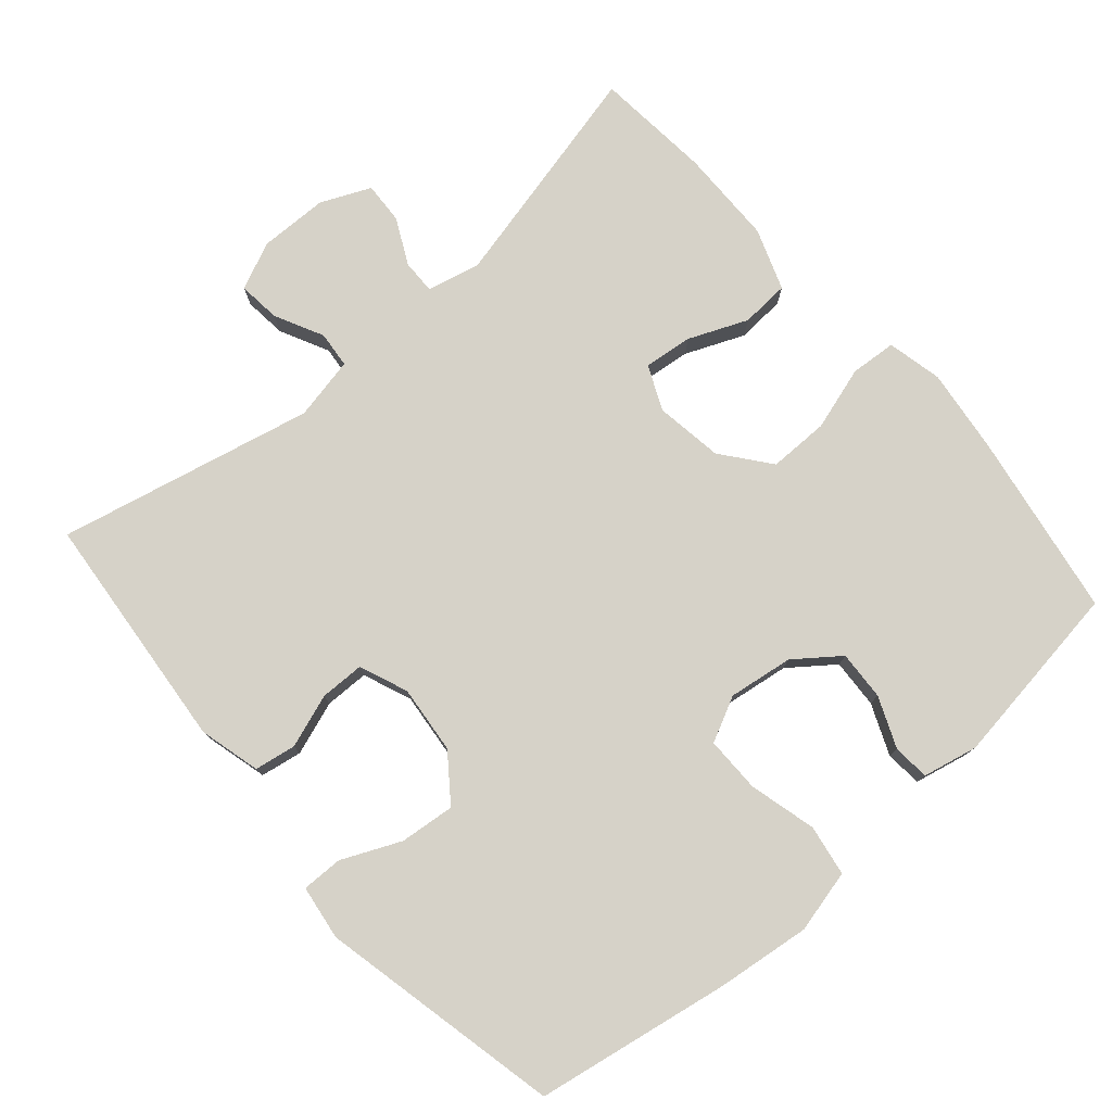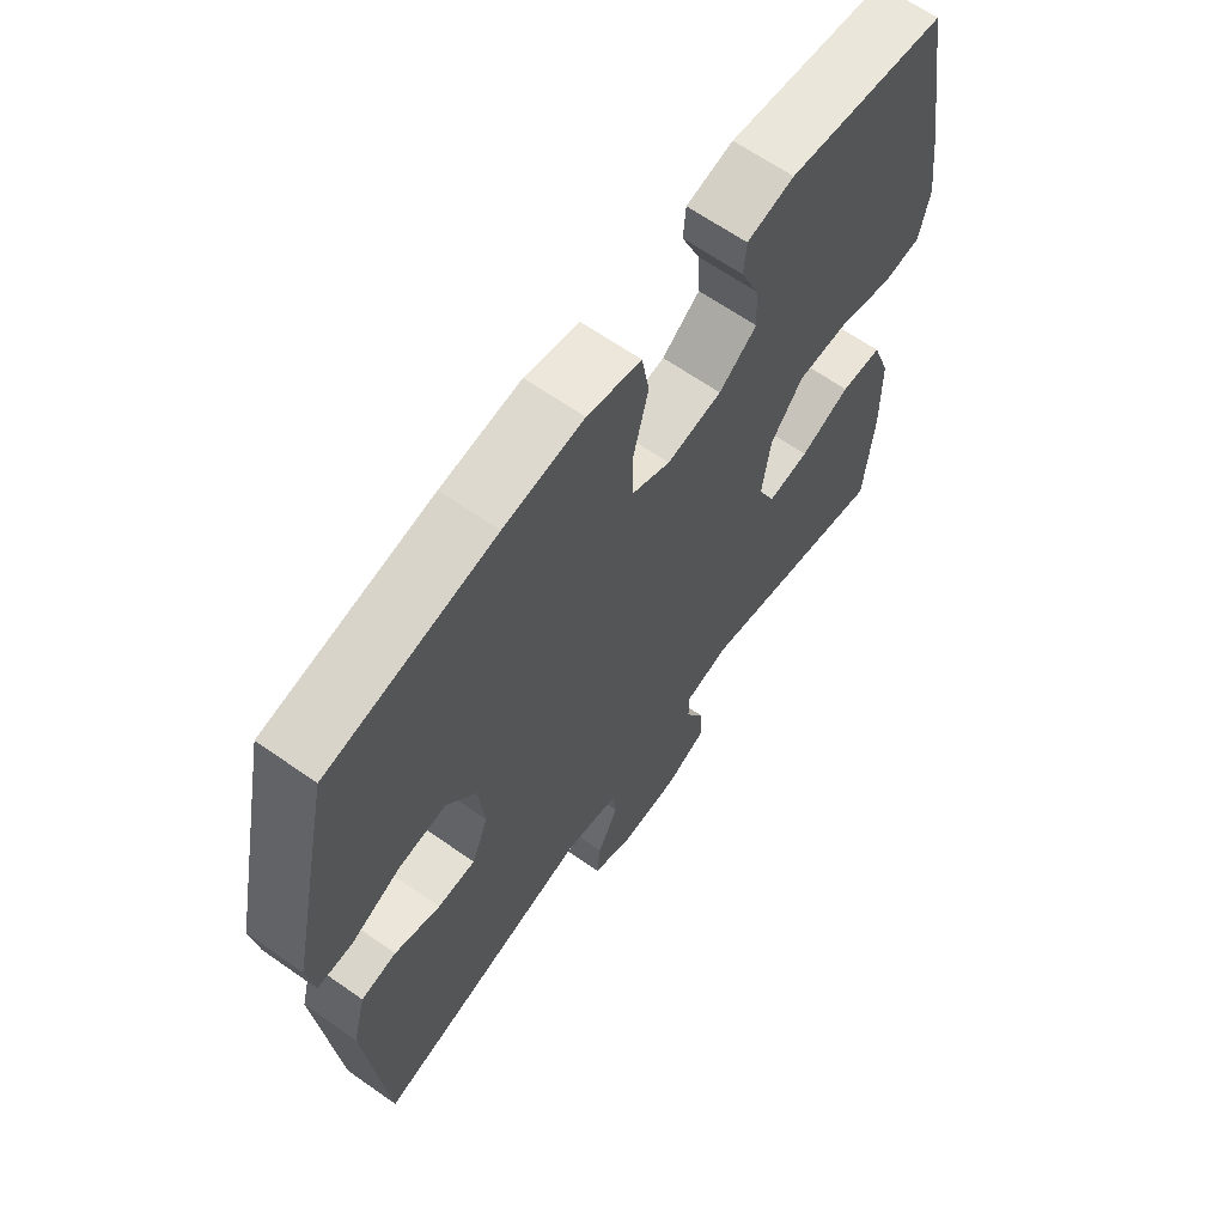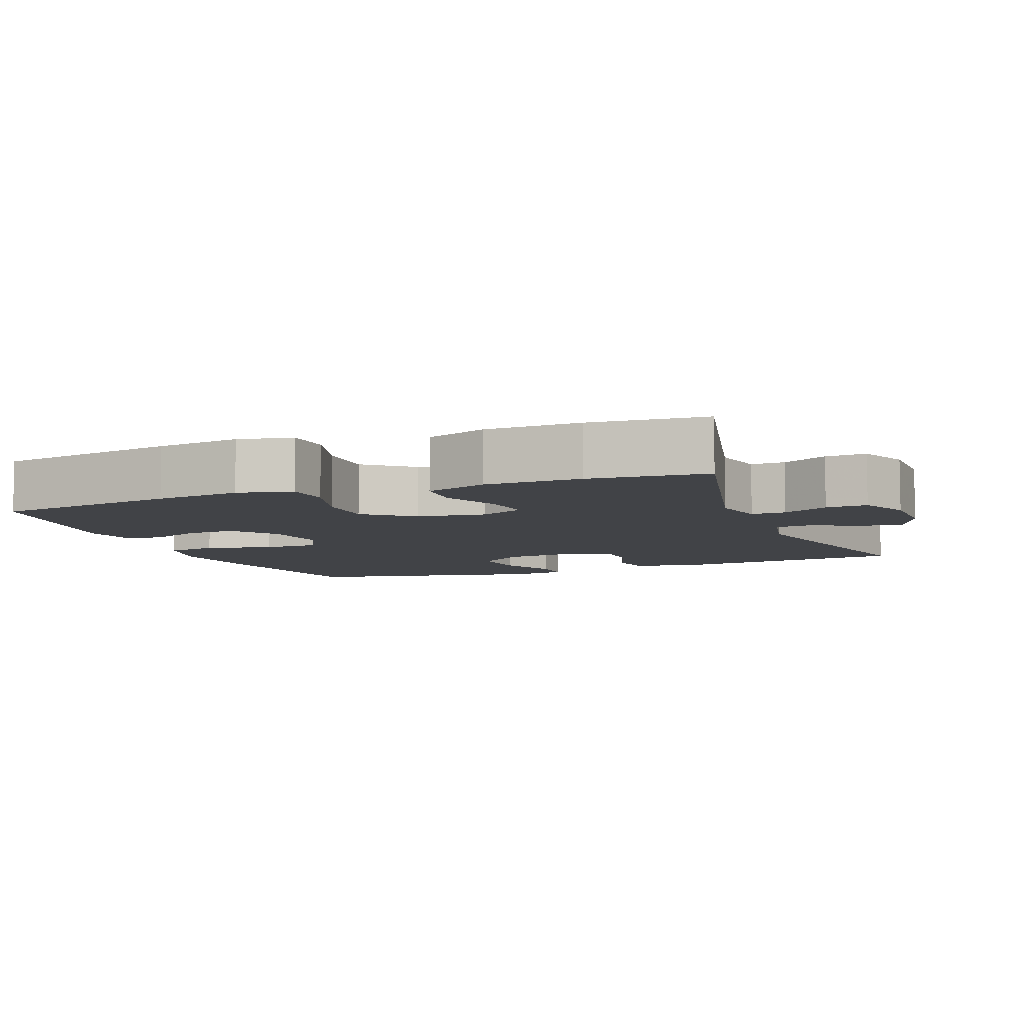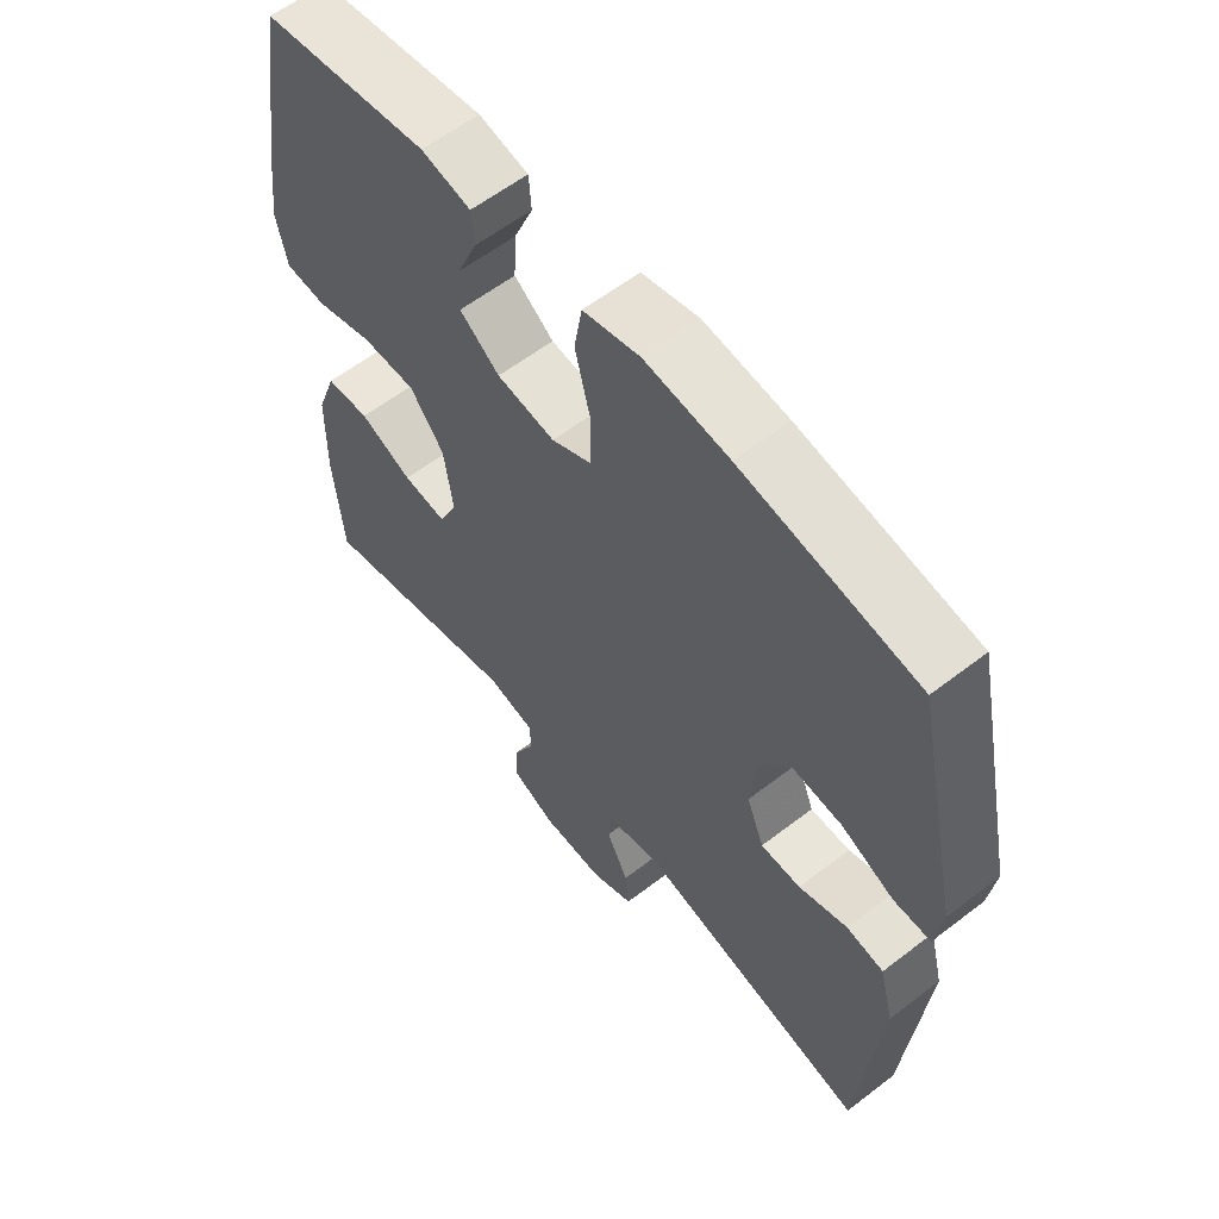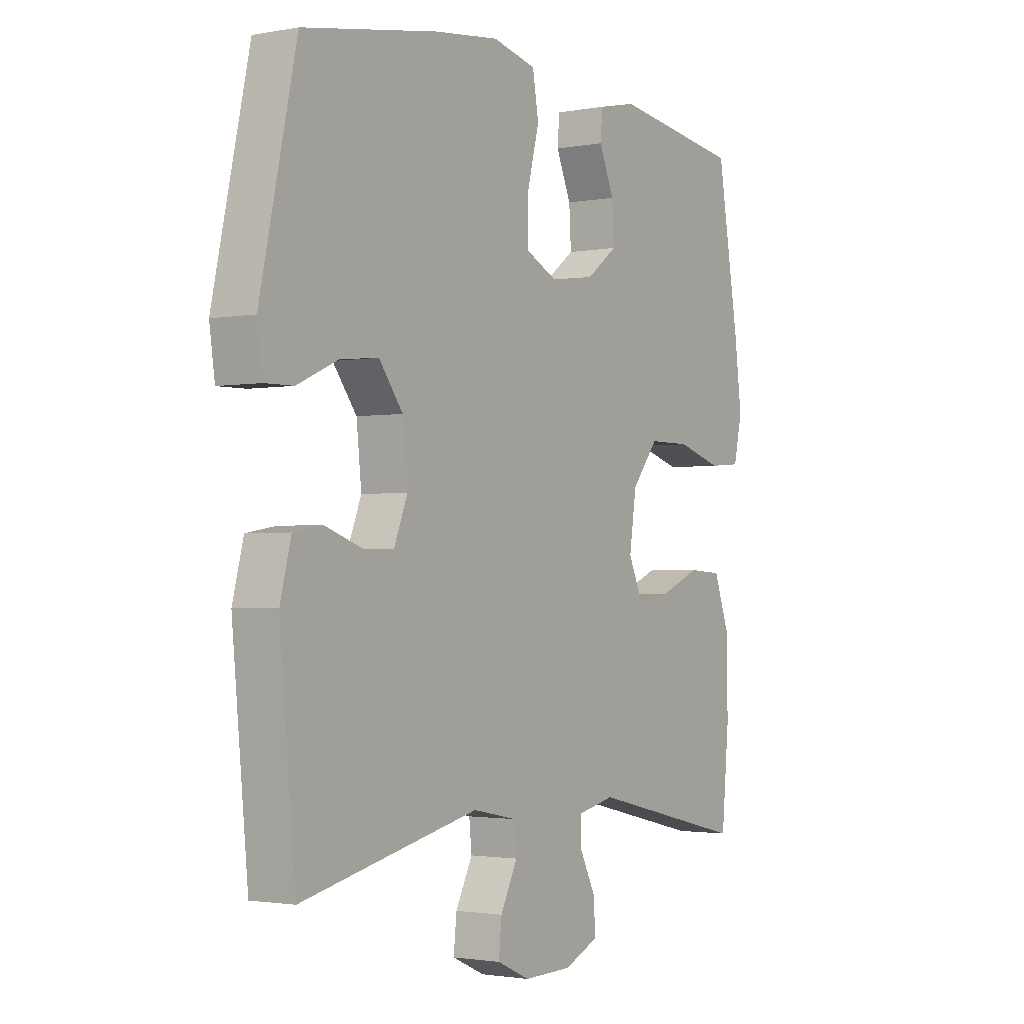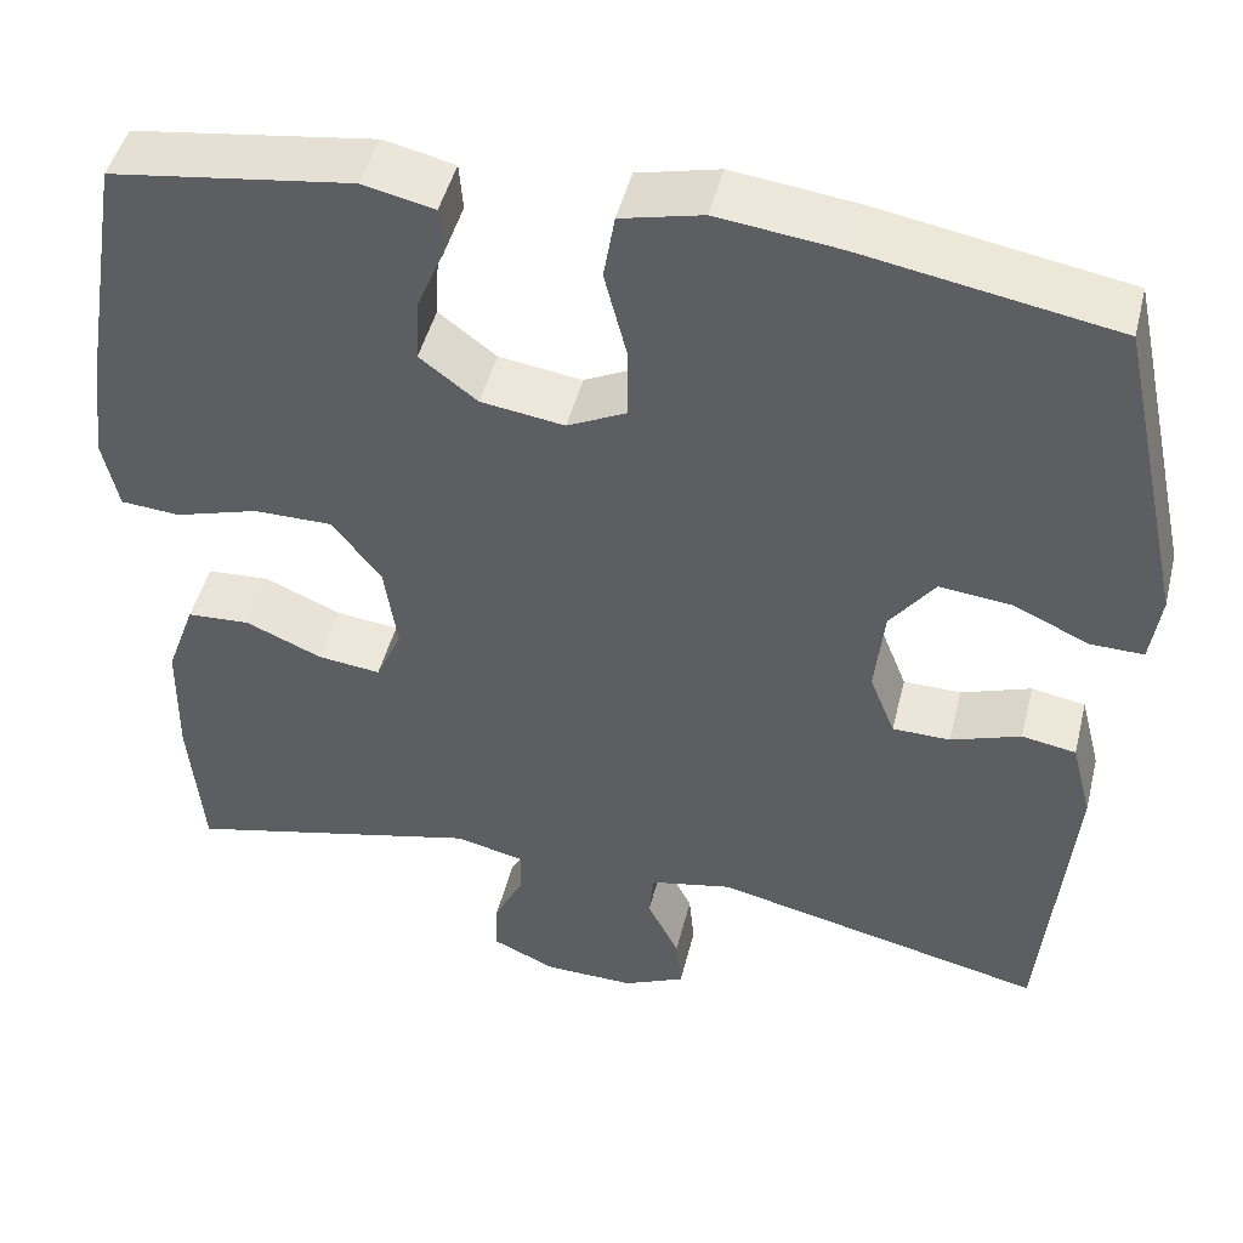
<metadata>
{"format":"obj","ext":"obj","renderer":"f3d","projection":"perspective","resolution":1024,"background":"white","views":[{"elev":77.7,"azim":-41.1,"up":"+Y"},{"elev":64.5,"azim":-54.7,"up":"+Z"},{"elev":-7.3,"azim":111.2,"up":"+Y"},{"elev":59.3,"azim":-128.4,"up":"+Z"},{"elev":-2.0,"azim":-56.3,"up":"+Z"},{"elev":46.7,"azim":-166.2,"up":"+Z"}]}
</metadata>
<code>
v 0.5 0.07 -0.5
v 0.181 0.07 -0.425
v 0.106 0.07 -0.442
v 0.107 0.07 -0.49
v 0.139 0.07 -0.554
v 0.142 0.07 -0.612
v 0.073 0.07 -0.643
v -0.024 0.07 -0.645
v -0.09 0.07 -0.615
v -0.084 0.07 -0.556
v -0.05 0.07 -0.488
v -0.055 0.07 -0.437
v -0.143 0.07 -0.419
v -0.5 0.07 -0.5
v -0.532 0.07 -0.165
v -0.51 0.07 -0.079
v -0.452 0.07 -0.069
v -0.377 0.07 -0.095
v -0.315 0.07 -0.094
v -0.288 0.07 -0.026
v -0.298 0.07 0.069
v -0.346 0.07 0.133
v -0.423 0.07 0.125
v -0.505 0.07 0.088
v -0.562 0.07 0.087
v -0.573 0.07 0.163
v -0.5 0.07 0.5
v -0.228 0.07 0.548
v -0.098 0.07 0.564
v -0.01 0.07 0.543
v 0.002 0.07 0.472
v -0.022 0.07 0.378
v -0.022 0.07 0.3
v 0.041 0.07 0.269
v 0.131 0.07 0.282
v 0.193 0.07 0.329
v 0.189 0.07 0.398
v 0.159 0.07 0.469
v 0.163 0.07 0.52
v 0.24 0.07 0.537
v 0.5 0.07 0.5
v 0.543 0.07 0.242
v 0.558 0.07 0.123
v 0.541 0.07 0.046
v 0.477 0.07 0.041
v 0.387 0.07 0.068
v 0.303 0.07 0.068
v 0.25 0.07 0.001
v 0.236 0.07 -0.094
v 0.264 0.07 -0.156
v 0.332 0.07 -0.148
v 0.414 0.07 -0.113
v 0.482 0.07 -0.117
v 0.513 0.07 -0.203
v 0.515 0.07 -0.337
v 0.5 0 -0.5
v 0.181 0 -0.425
v 0.106 0 -0.442
v 0.107 0 -0.49
v 0.139 0 -0.554
v 0.142 0 -0.612
v 0.073 0 -0.643
v -0.024 0 -0.645
v -0.09 0 -0.615
v -0.084 0 -0.556
v -0.05 0 -0.488
v -0.055 0 -0.437
v -0.143 0 -0.419
v -0.5 0 -0.5
v -0.532 0 -0.165
v -0.51 0 -0.079
v -0.452 0 -0.069
v -0.377 0 -0.095
v -0.315 0 -0.094
v -0.288 0 -0.026
v -0.298 0 0.069
v -0.346 0 0.133
v -0.423 0 0.125
v -0.505 0 0.088
v -0.562 0 0.087
v -0.573 0 0.163
v -0.5 0 0.5
v -0.228 0 0.548
v -0.098 0 0.564
v -0.01 0 0.543
v 0.002 0 0.472
v -0.022 0 0.378
v -0.022 0 0.3
v 0.041 0 0.269
v 0.131 0 0.282
v 0.193 0 0.329
v 0.189 0 0.398
v 0.159 0 0.469
v 0.163 0 0.52
v 0.24 0 0.537
v 0.5 0 0.5
v 0.543 0 0.242
v 0.558 0 0.123
v 0.541 0 0.046
v 0.477 0 0.041
v 0.387 0 0.068
v 0.303 0 0.068
v 0.25 0 0.001
v 0.236 0 -0.094
v 0.264 0 -0.156
v 0.332 0 -0.148
v 0.414 0 -0.113
v 0.482 0 -0.117
v 0.513 0 -0.203
v 0.515 0 -0.337
f 55 1 2
f 54 55 2
f 53 54 2
f 52 53 2
f 51 52 2
f 50 51 2 3
f 49 50 3
f 48 49 3
f 44 45 46
f 43 44 46
f 42 43 46
f 41 42 46
f 40 41 46
f 39 40 46
f 38 39 46
f 37 38 46
f 36 37 46 47
f 35 36 47 48
f 30 31 32
f 29 30 32
f 28 29 32
f 27 28 32
f 26 27 32
f 25 26 32
f 24 25 32
f 23 24 32
f 22 23 32 33
f 21 22 33 34
f 16 17 18
f 15 16 18
f 14 15 18
f 13 14 18
f 12 13 18 19
f 9 10 11
f 8 9 11
f 7 8 11
f 6 7 11
f 5 6 11
f 4 5 11
f 3 4 11 12
f 48 3 12
f 35 48 12
f 34 35 12
f 21 34 12
f 20 21 12
f 12 19 20
f 57 56 110
f 57 110 109
f 57 109 108
f 57 108 107
f 57 107 106
f 58 57 106 105
f 58 105 104
f 58 104 103
f 101 100 99
f 101 99 98
f 101 98 97
f 101 97 96
f 101 96 95
f 101 95 94
f 101 94 93
f 101 93 92
f 102 101 92 91
f 103 102 91 90
f 87 86 85
f 87 85 84
f 87 84 83
f 87 83 82
f 87 82 81
f 87 81 80
f 87 80 79
f 87 79 78
f 88 87 78 77
f 89 88 77 76
f 73 72 71
f 73 71 70
f 73 70 69
f 73 69 68
f 74 73 68 67
f 66 65 64
f 66 64 63
f 66 63 62
f 66 62 61
f 66 61 60
f 66 60 59
f 67 66 59 58
f 67 58 103
f 67 103 90
f 67 90 89
f 67 89 76
f 67 76 75
f 75 74 67
f 1 56 57 2
f 2 57 58 3
f 3 58 59 4
f 4 59 60 5
f 5 60 61 6
f 6 61 62 7
f 7 62 63 8
f 8 63 64 9
f 9 64 65 10
f 10 65 66 11
f 11 66 67 12
f 12 67 68 13
f 13 68 69 14
f 14 69 70 15
f 15 70 71 16
f 16 71 72 17
f 17 72 73 18
f 18 73 74 19
f 19 74 75 20
f 20 75 76 21
f 21 76 77 22
f 22 77 78 23
f 23 78 79 24
f 24 79 80 25
f 25 80 81 26
f 26 81 82 27
f 27 82 83 28
f 28 83 84 29
f 29 84 85 30
f 30 85 86 31
f 31 86 87 32
f 32 87 88 33
f 33 88 89 34
f 34 89 90 35
f 35 90 91 36
f 36 91 92 37
f 37 92 93 38
f 38 93 94 39
f 39 94 95 40
f 40 95 96 41
f 41 96 97 42
f 42 97 98 43
f 43 98 99 44
f 44 99 100 45
f 45 100 101 46
f 46 101 102 47
f 47 102 103 48
f 48 103 104 49
f 49 104 105 50
f 50 105 106 51
f 51 106 107 52
f 52 107 108 53
f 53 108 109 54
f 54 109 110 55
f 55 110 56 1

</code>
